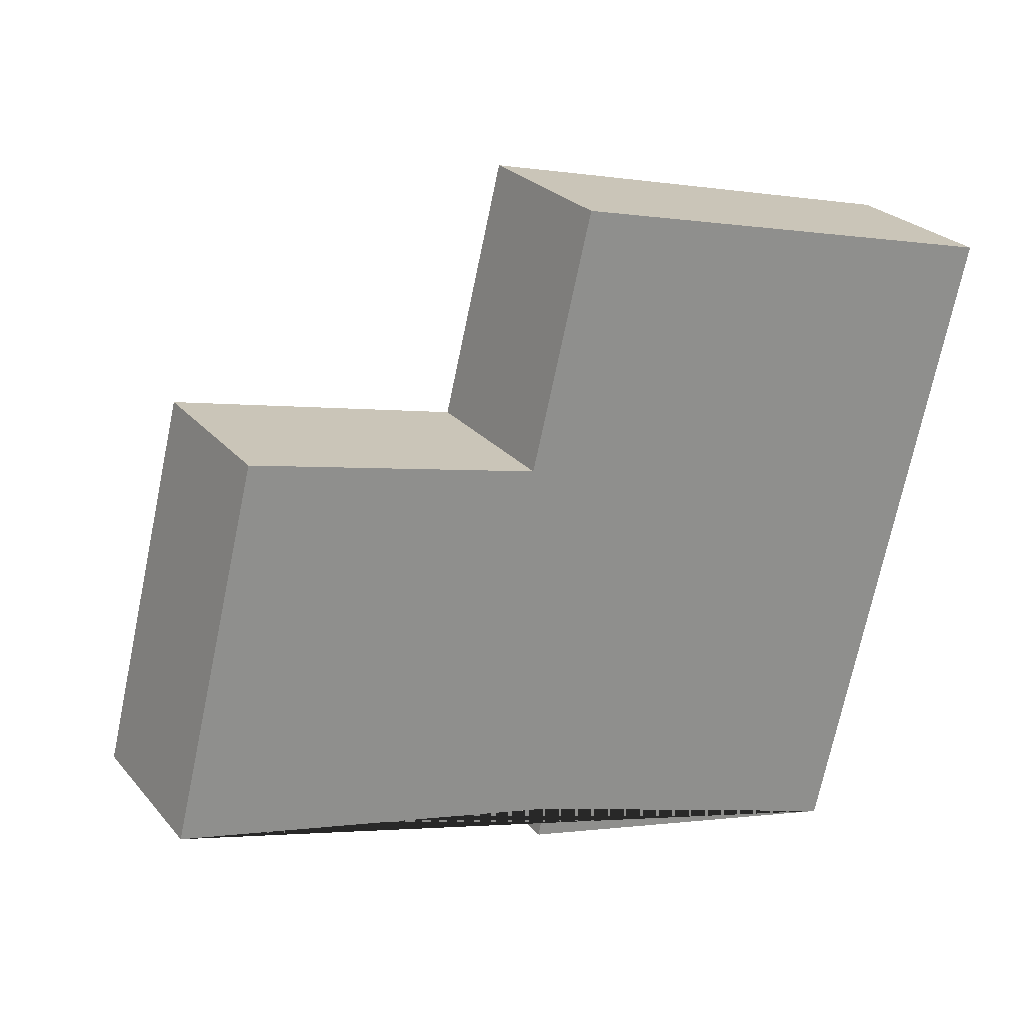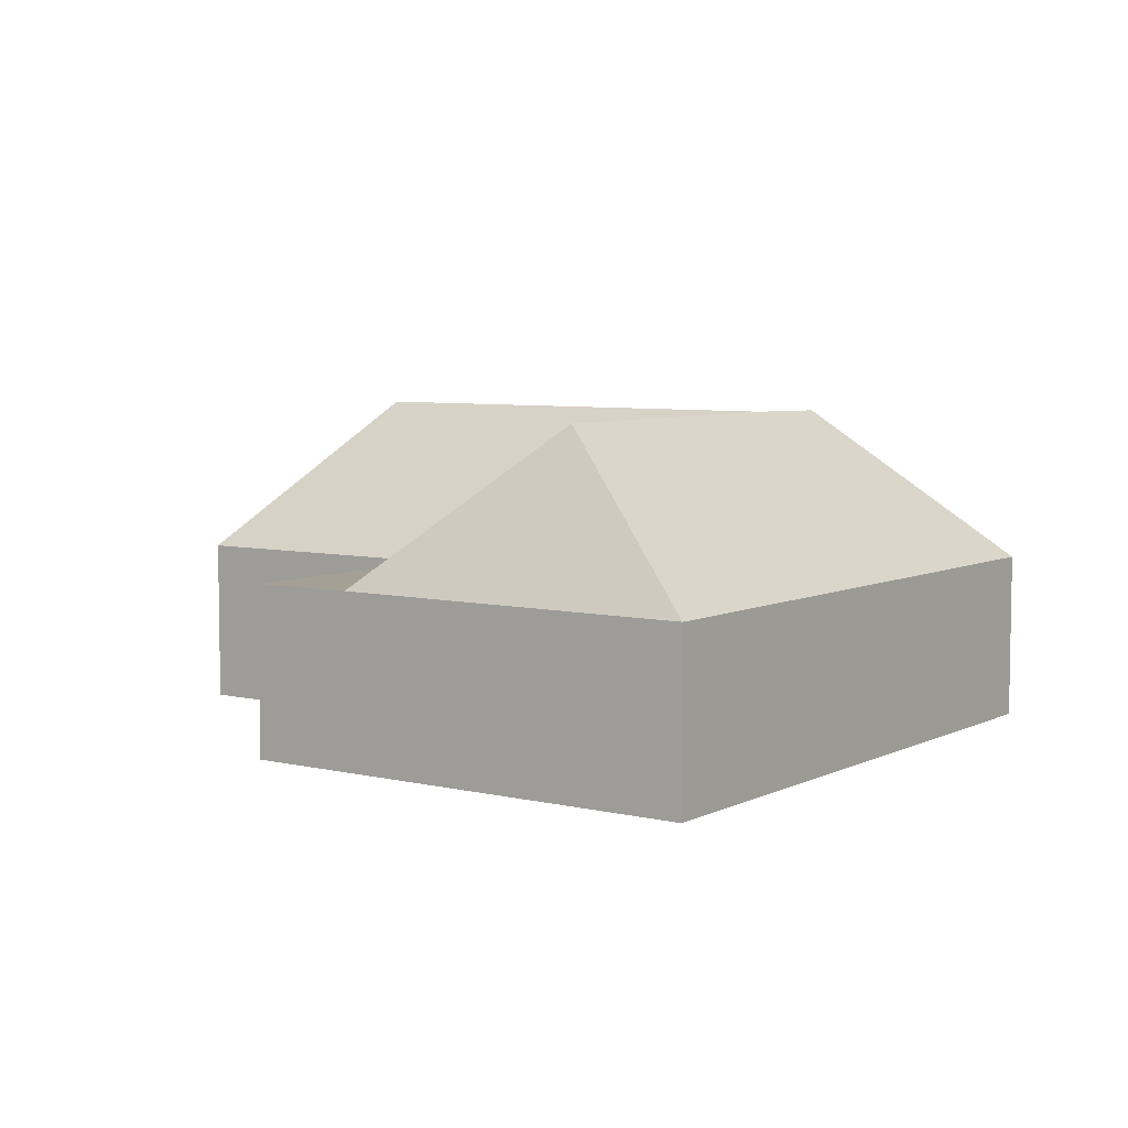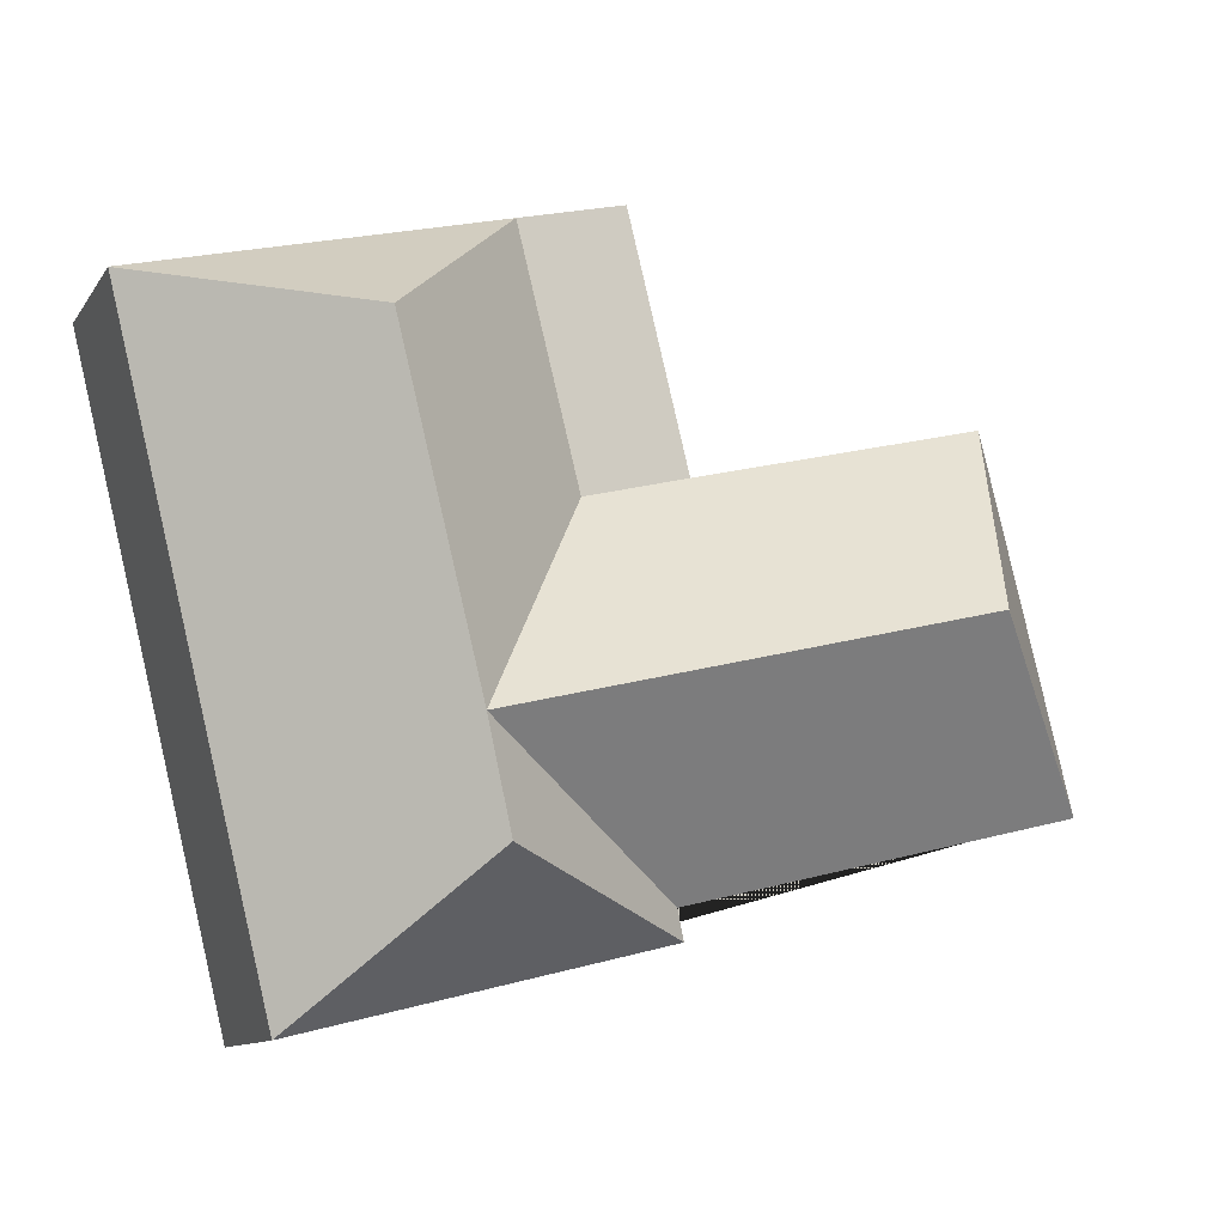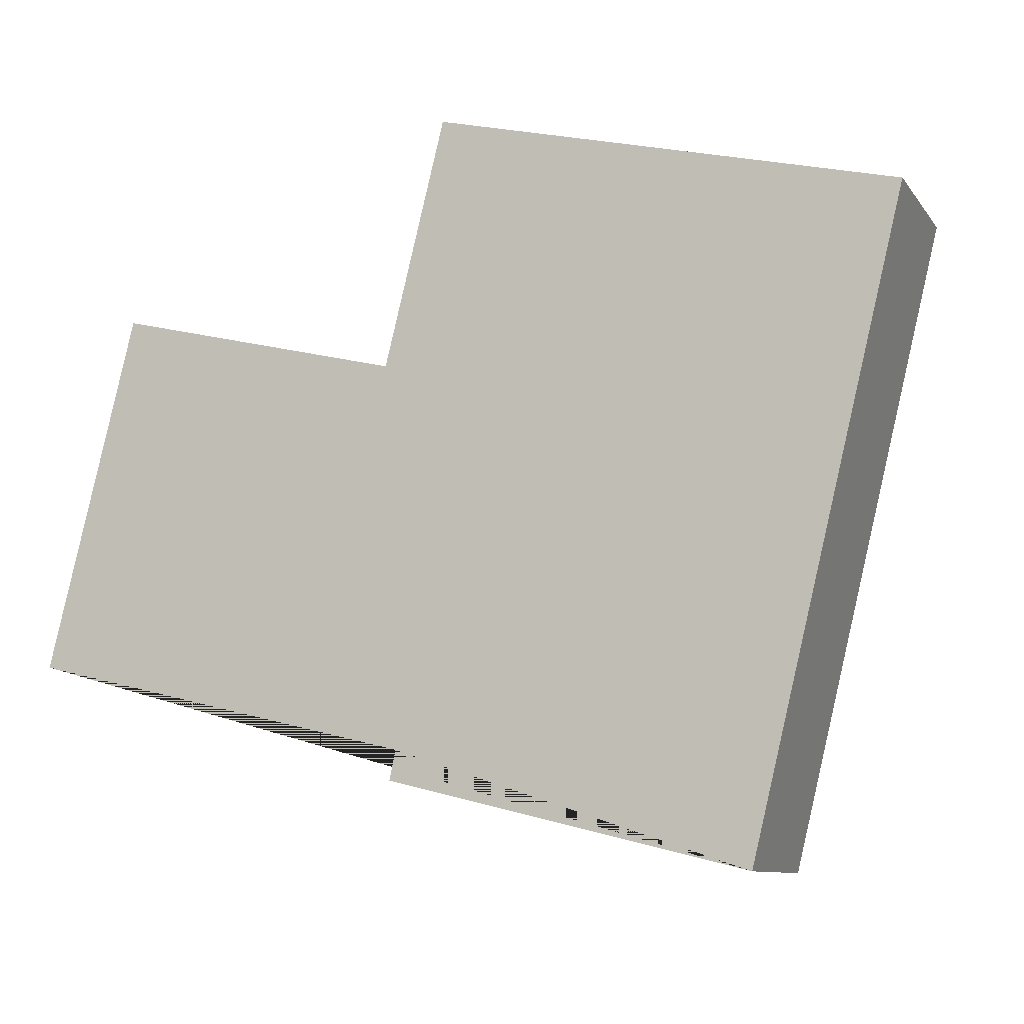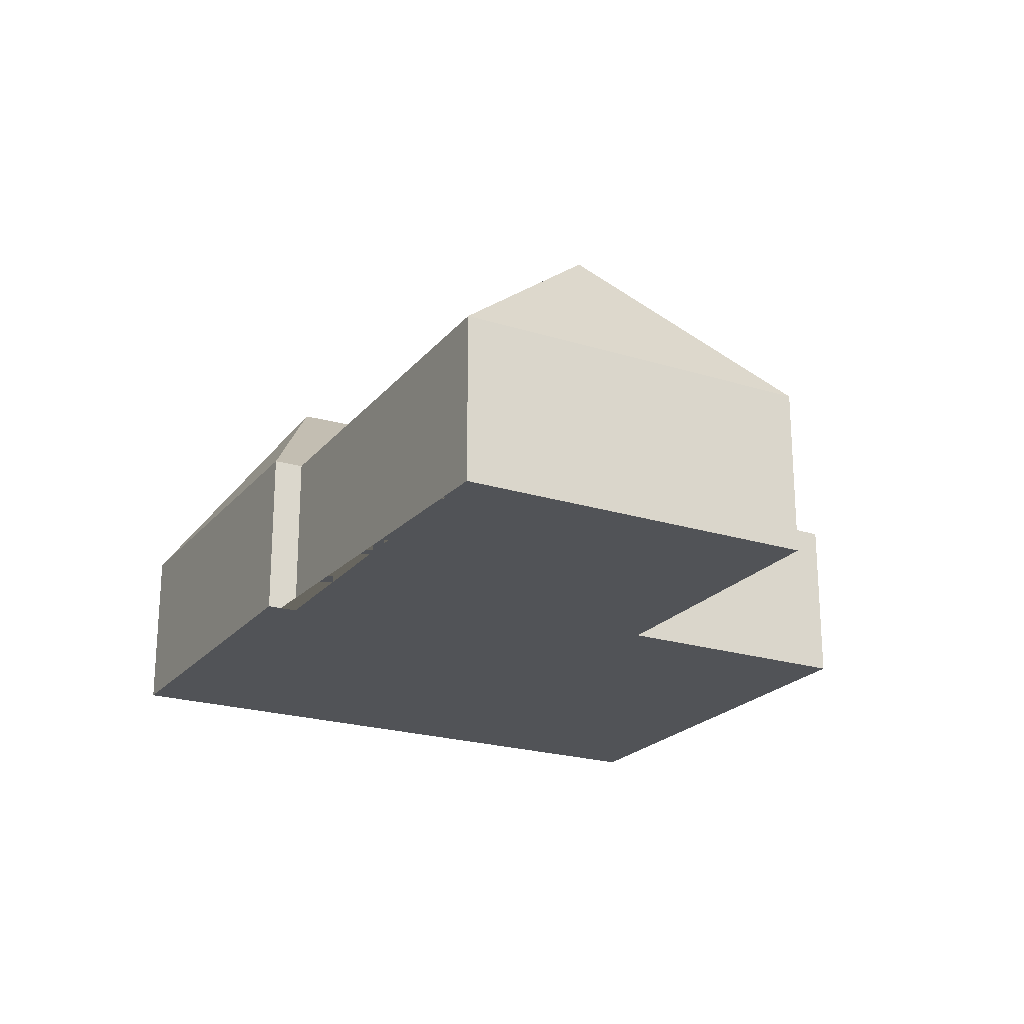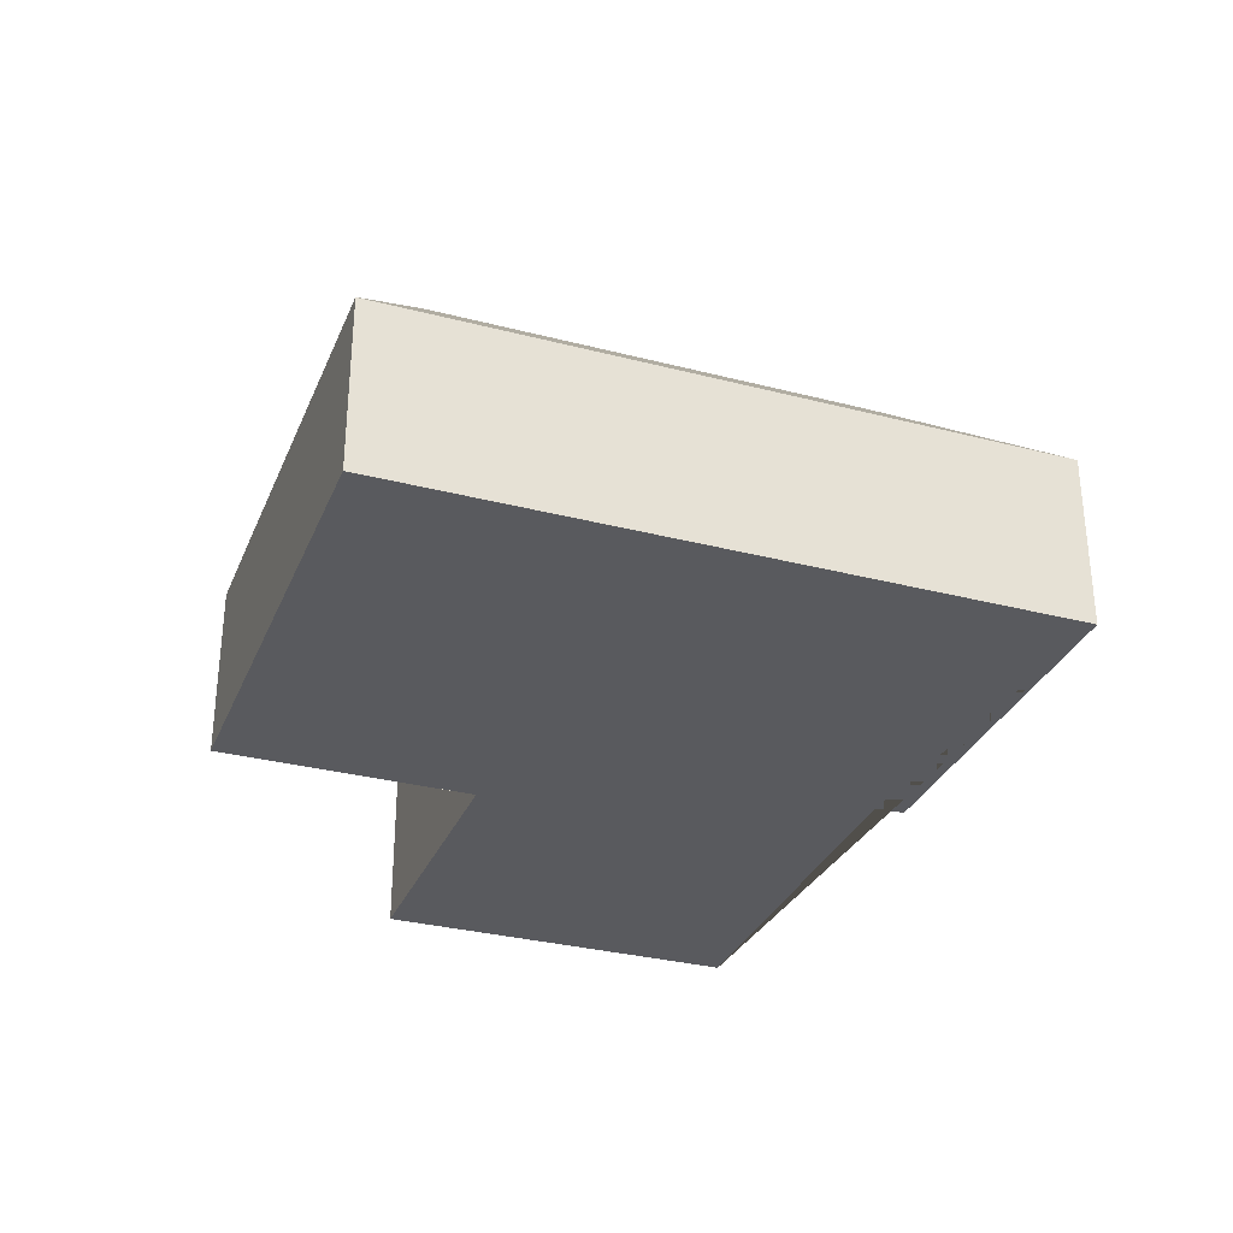
<metadata>
{"format":"obj","ext":"obj","renderer":"f3d","projection":"perspective","resolution":1024,"background":"white","views":[{"elev":25.2,"azim":-30.3,"up":"+Z"},{"elev":6.0,"azim":49.2,"up":"+Y"},{"elev":-11.2,"azim":159.1,"up":"+Z"},{"elev":-9.7,"azim":21.2,"up":"+Z"},{"elev":-22.1,"azim":-104.8,"up":"+Y"},{"elev":-31.6,"azim":83.6,"up":"+Y"}]}
</metadata>
<code>
o BK39_500_016025_0014
v 352.5 75 -343.7
v 421.4 75 -62.29
v 285.4 143.7 -276.6
v 295.7 144.4 -231.2
v 331.4 144.1 -86.62
v 262.7 75.3 -23.41
v 235.2 75.3 -133.6
v 195.6 75 -291.5
v 192.8 75 -304.5
v 216.1 75 -11.98
v 189.2 75 -121.9
v 87.39 145 -180.6
v 59.93 75 -90.09
v 20.84 75 -249.7
v 352.5 0 -343.7
v 421.4 0 -62.29
v 216.1 0 -11.98
v 189.2 0 -121.9
v 59.93 0 -90.09
v 20.84 0 -249.7
v 195.6 0 -291.5
v 192.8 0 -304.5
f 14 12 13
f 13 12 4 7 11
f 10 11 7 6
f 2 6 5
f 4 5 6 7
f 2 5 4 3 1
f 1 3 9
f 9 3 4 8
f 14 8 4 12
f 2 6 10
f 15 16 17 18 19 20 21 22
f 1 15 16 2
f 2 16 17 10
f 10 17 18 11
f 11 18 19 13
f 13 19 20 14
f 14 20 21 8
f 8 21 22 9
f 9 22 15 1

</code>
